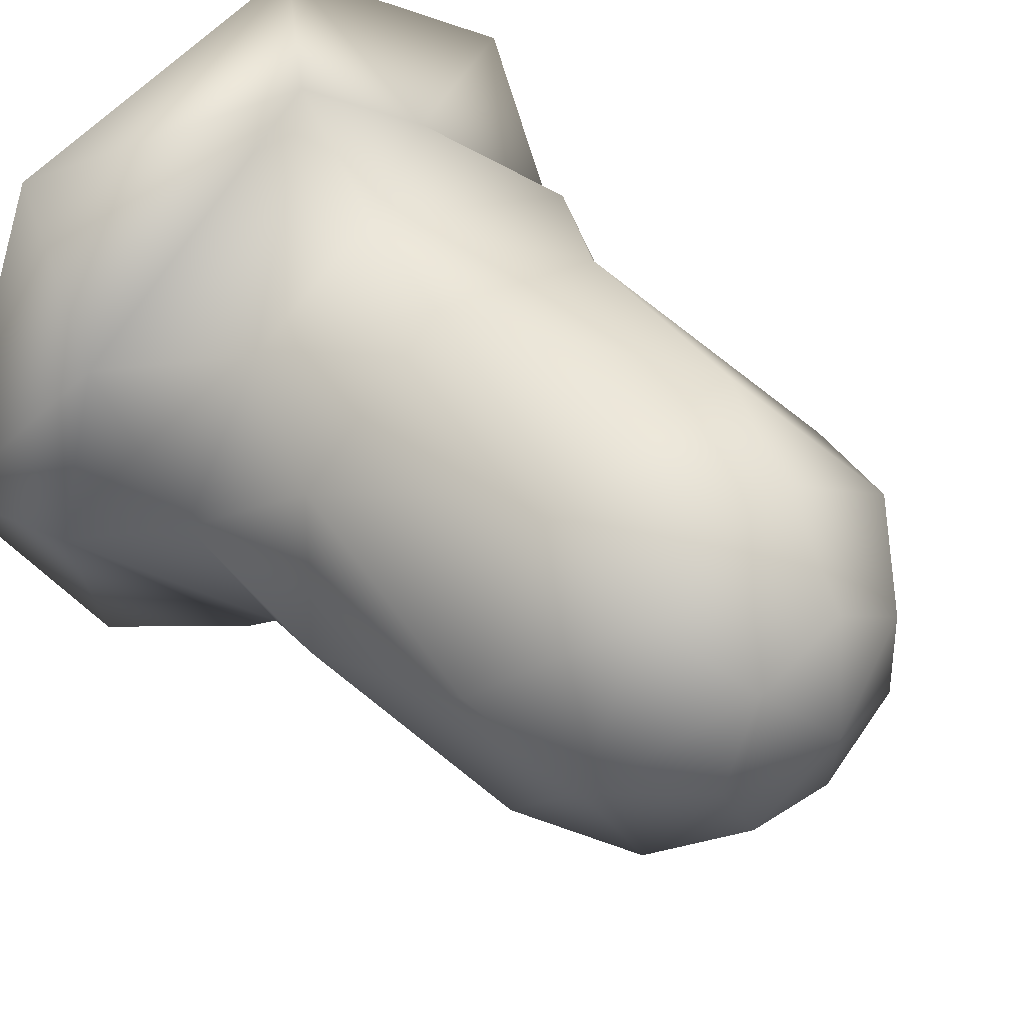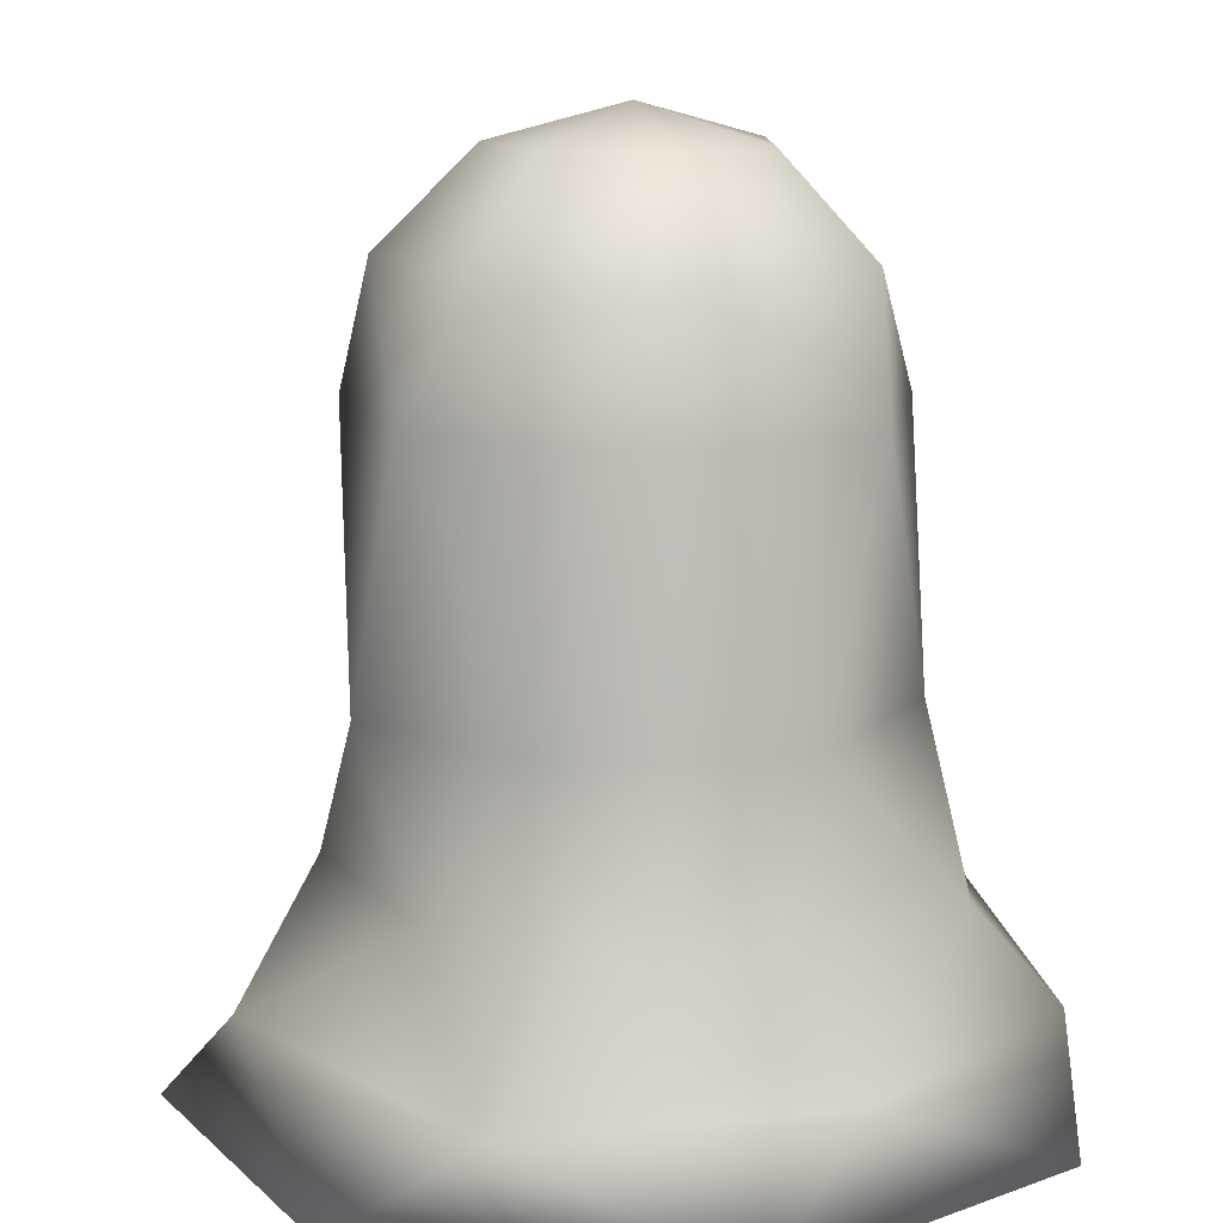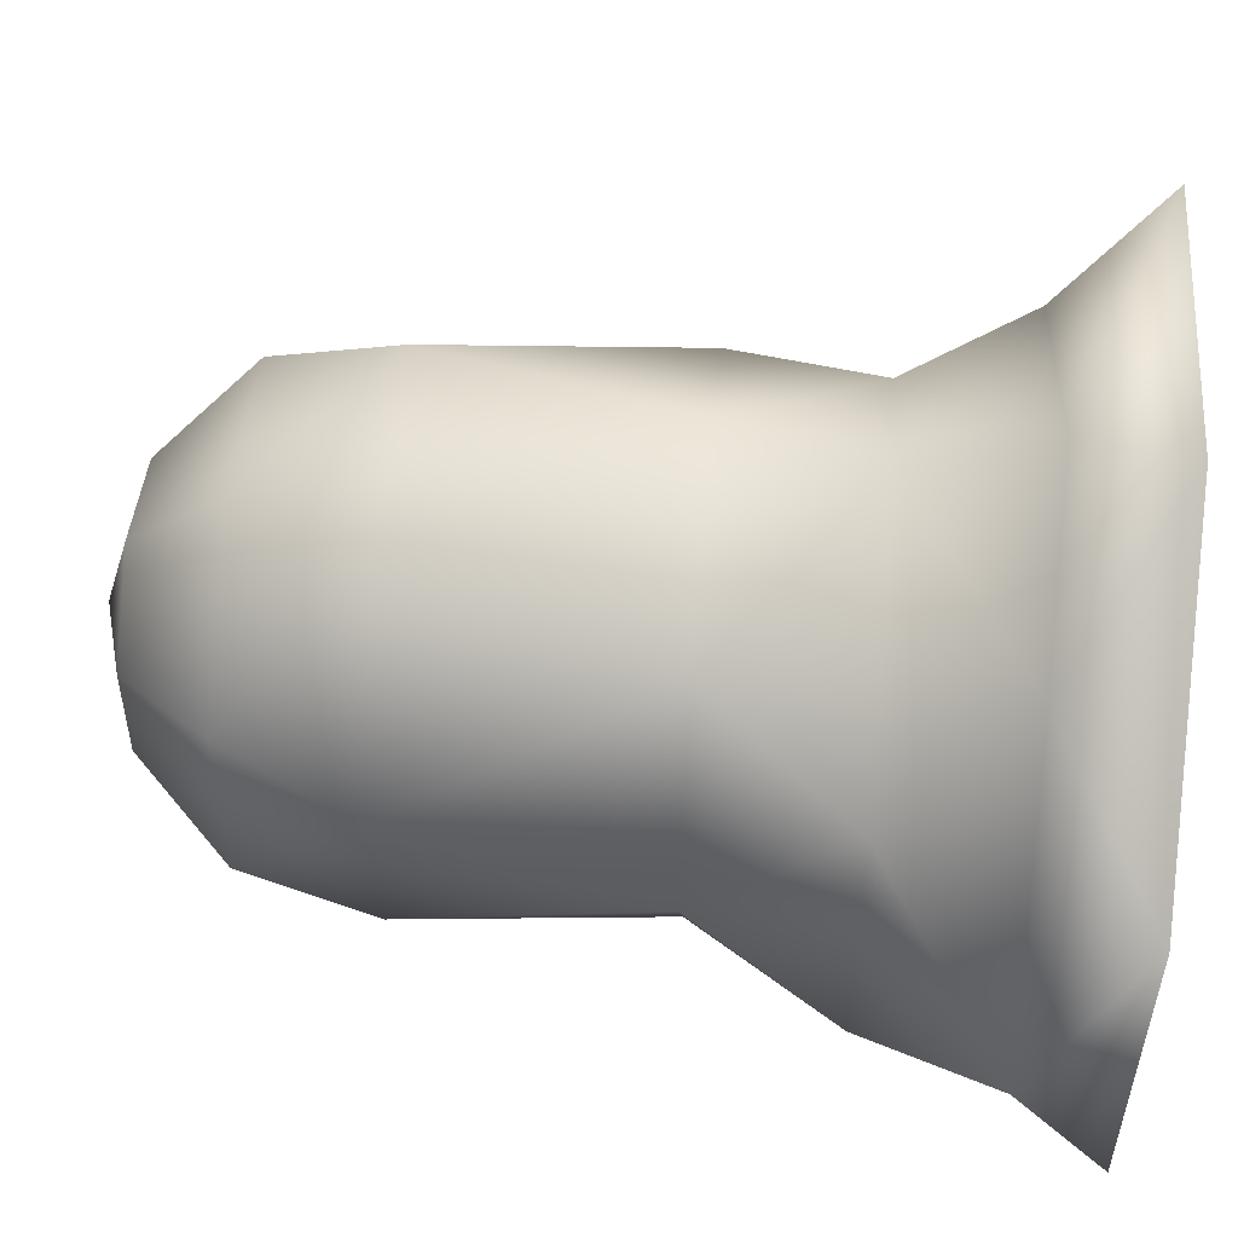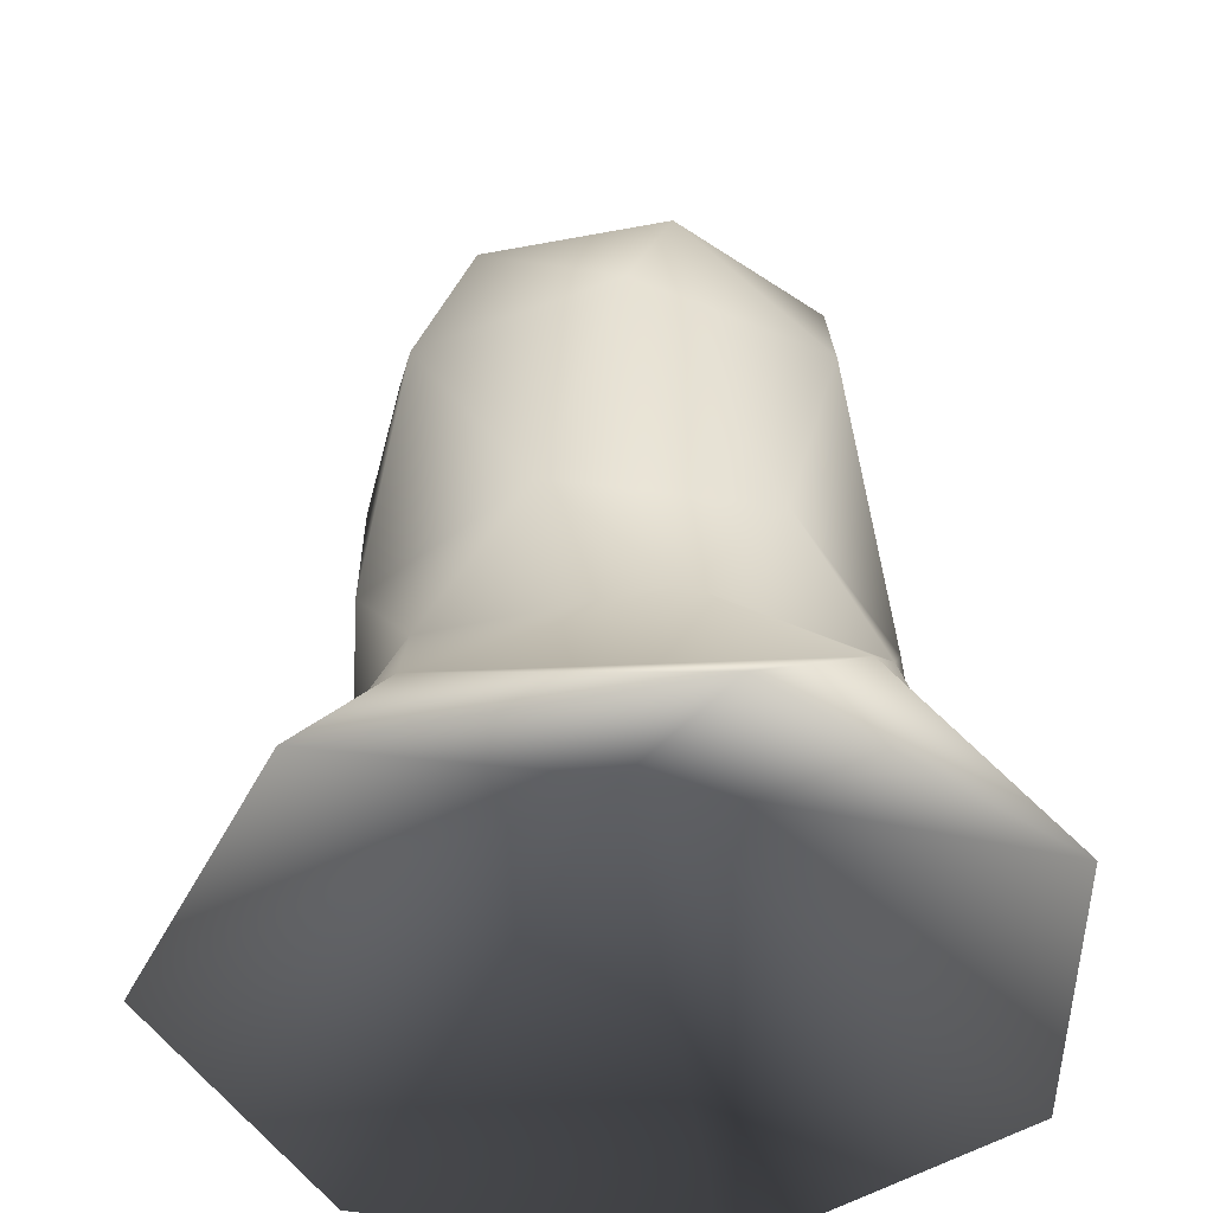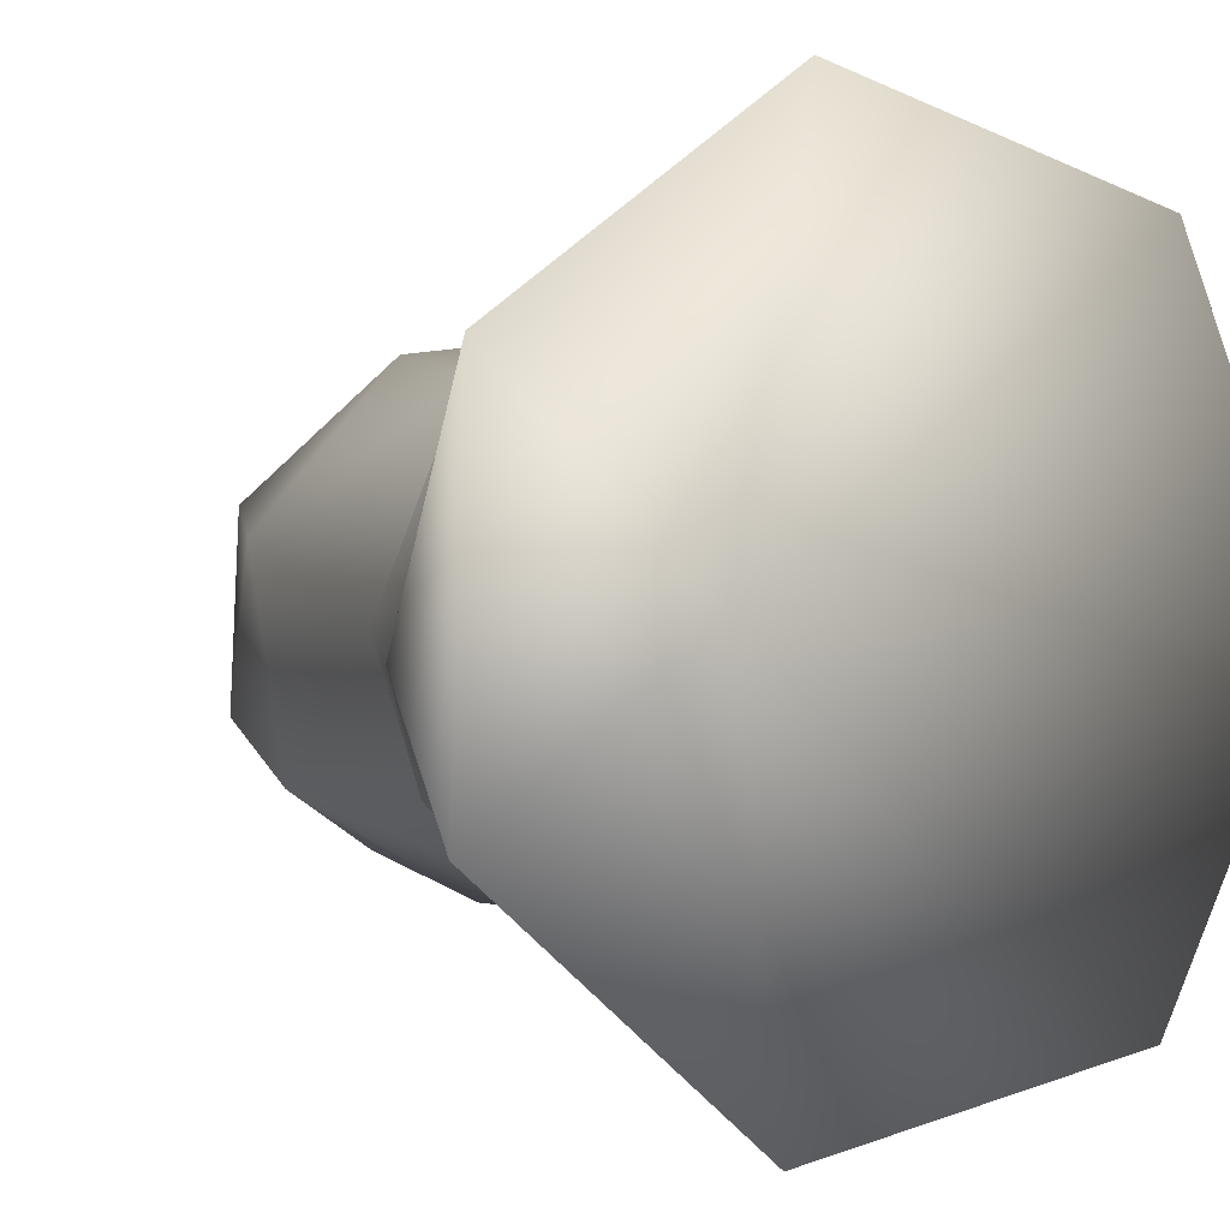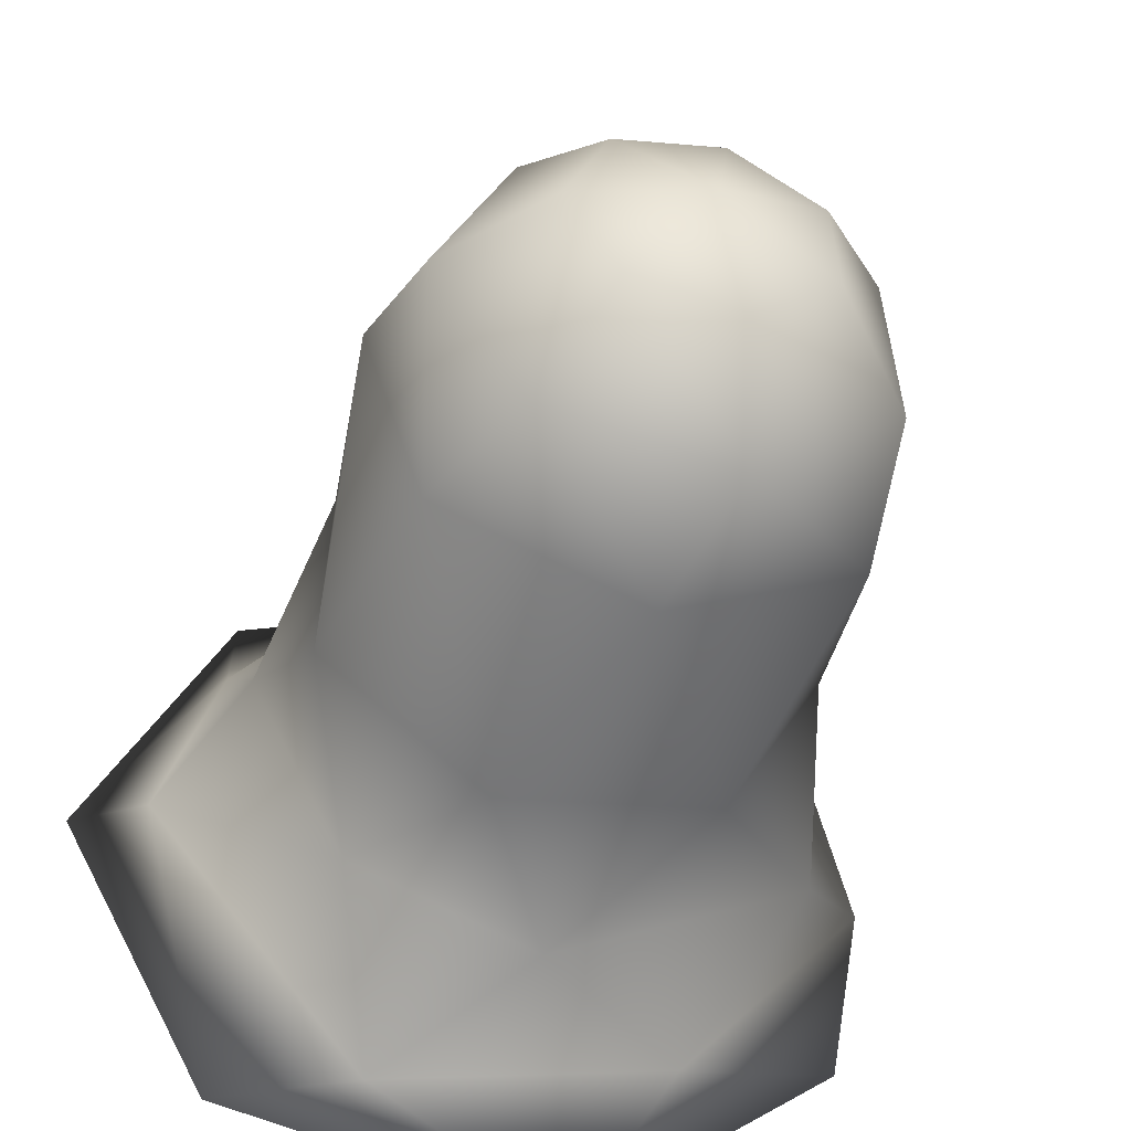
<metadata>
{"format":"obj","ext":"obj","renderer":"f3d","projection":"perspective","resolution":1024,"background":"white","views":[{"elev":43.7,"azim":136.6,"up":"+Z"},{"elev":-77.3,"azim":179.7,"up":"+Z"},{"elev":56.2,"azim":-85.1,"up":"+Z"},{"elev":-43.3,"azim":131.0,"up":"+Y"},{"elev":-0.4,"azim":-31.3,"up":"+Z"},{"elev":-49.9,"azim":164.9,"up":"+Z"}]}
</metadata>
<code>
v  0.6323 28.53 0.5001
v  2.989 27.46 -2.74
v  -0.4314 27.46 -3.362
v  -3.05 27.46 -1.076
v  -2.896 27.46 2.397
v  -0.085 27.46 4.441
v  3.266 27.46 3.518
v  4.634 27.46 0.3224
v  -1.21 24.53 -6.189
v  4.713 24.53 -5.111
v  -5.746 24.53 -2.23
v  -5.479 24.53 3.785
v  -0.6101 24.53 7.326
v  5.195 24.53 5.728
v  7.564 24.53 0.1924
v  0.1561 20.52 -7.498
v  6.588 20.52 -4.859
v  -5.917 20.52 -4.114
v  -7.059 20.52 2.744
v  -2.409 20.52 7.912
v  4.531 20.52 7.499
v  8.535 20.52 1.815
v  2.648 12.58 -7.254
v  7.952 12.58 -2.759
v  -4.173 12.58 -5.91
v  -7.376 12.58 0.2603
v  -4.548 12.58 6.612
v  2.18 12.58 8.361
v  7.743 12.58 4.191
v  5.918 8.012 -6.127
v  9.109 8.012 0.5001
v  -0.0373 8.012 -8.433
v  -8.336 8.012 -3.83
v  -7.679 8.012 5.065
v  0.9005 8.012 8.597
v  5.827 8.012 5.814
v  11.35 4.006 -1.47
v  9.46 4.006 4.786
v  4.173 4.006 -10.65
v  -5.287 4.006 -8.248
v  -11.36 4.006 -0.582
v  -4.885 4.006 7.323
v  0.1626 4.006 11.19
v  13.62 1.073 0.0933
v  9.053 1.073 10.44
v  8.368 1.073 -9.928
v  -2.739 1.073 -12.07
v  -11.34 1.073 -4.726
v  -10.96 1.073 6.58
v  -1.885 1.073 13.33
v  0.6323 8.557 0.5001
g Capsule001
f 1 2 3
f 1 3 4
f 1 4 5
f 1 5 6
f 1 6 7
f 1 7 8
f 1 8 2
f 9 3 2
f 2 10 9
f 11 4 3
f 3 9 11
f 12 5 4
f 4 11 12
f 13 6 5
f 5 12 13
f 14 7 6
f 6 13 14
f 15 8 7
f 7 14 15
f 10 2 8
f 8 15 10
f 16 9 10
f 10 17 16
f 18 11 9
f 9 16 18
f 19 12 11
f 11 18 19
f 20 13 12
f 12 19 20
f 21 14 13
f 13 20 21
f 22 15 14
f 14 21 22
f 17 10 15
f 15 22 17
f 23 16 17
f 17 24 23
f 25 18 16
f 16 23 25
f 26 19 18
f 18 25 26
f 27 20 19
f 19 26 27
f 28 21 20
f 20 27 28
f 29 22 21
f 21 28 29
f 24 17 22
f 22 29 24
f 30 23 24
f 24 31 30
f 32 25 23
f 23 30 32
f 33 26 25
f 25 32 33
f 34 27 26
f 26 33 34
f 35 28 27
f 27 34 35
f 36 29 28
f 28 35 36
f 31 24 29
f 29 36 31
f 37 30 31
f 31 38 37
f 39 32 30
f 30 37 39
f 40 33 32
f 32 39 40
f 41 34 33
f 33 40 41
f 42 35 34
f 34 41 42
f 43 36 35
f 35 42 43
f 38 31 36
f 36 43 38
f 44 37 38
f 38 45 44
f 46 39 37
f 37 44 46
f 47 40 39
f 39 46 47
f 48 41 40
f 40 47 48
f 49 42 41
f 41 48 49
f 50 43 42
f 42 49 50
f 45 38 43
f 43 50 45
f 45 51 44
f 44 51 46
f 46 51 47
f 47 51 48
f 48 51 49
f 49 51 50
f 50 51 45

</code>
